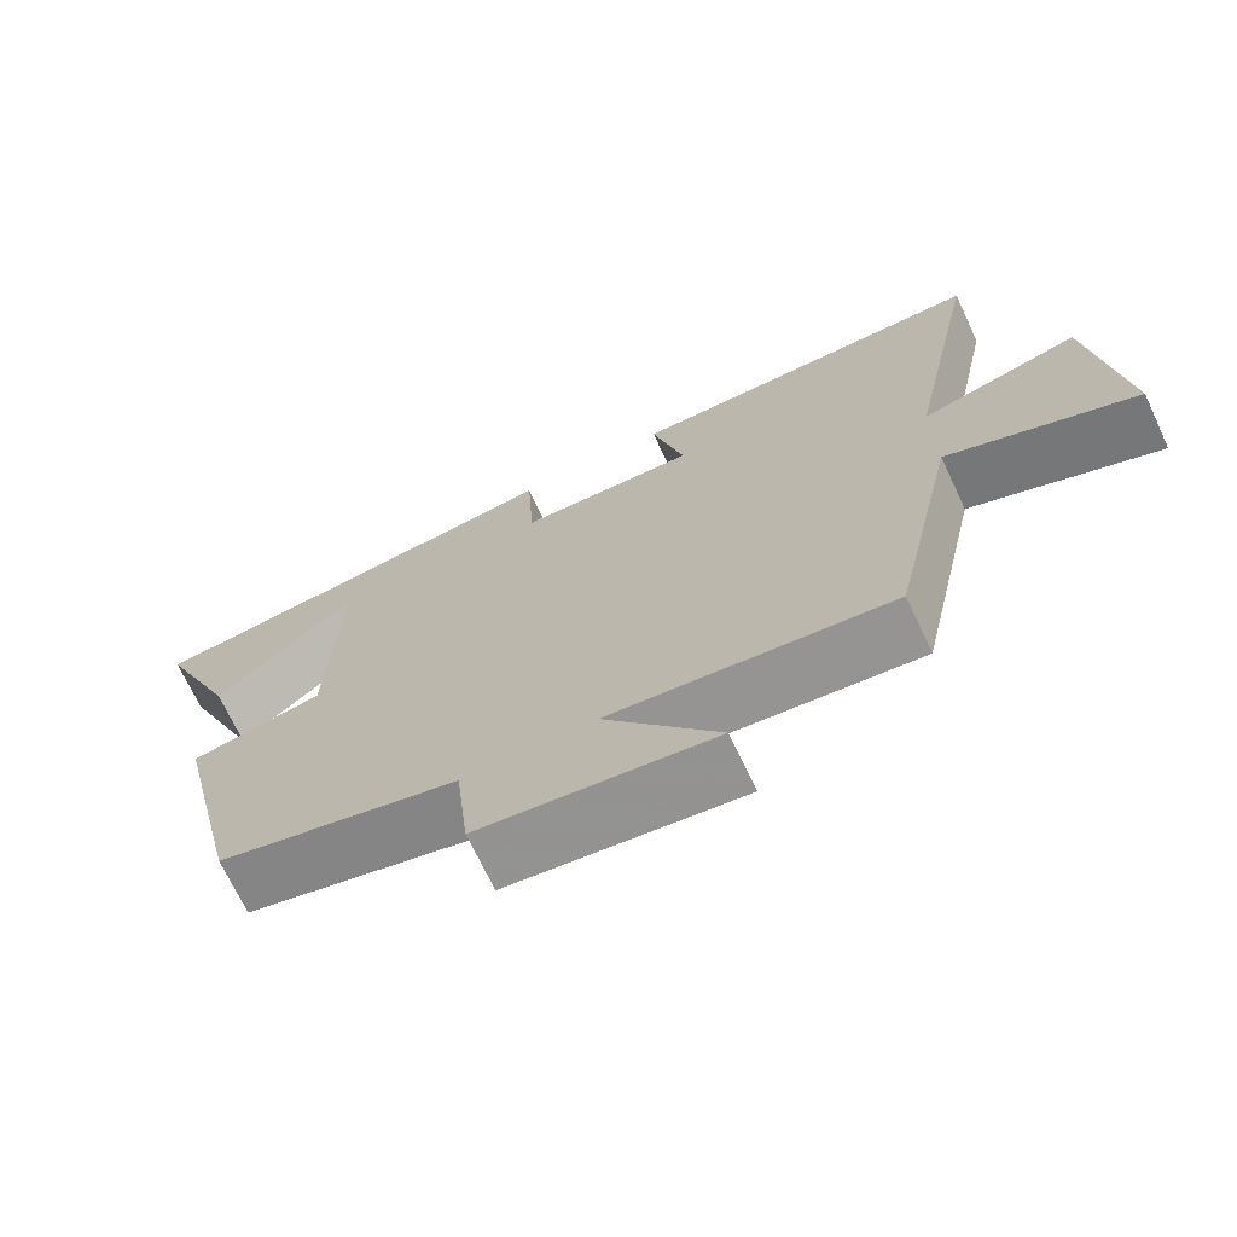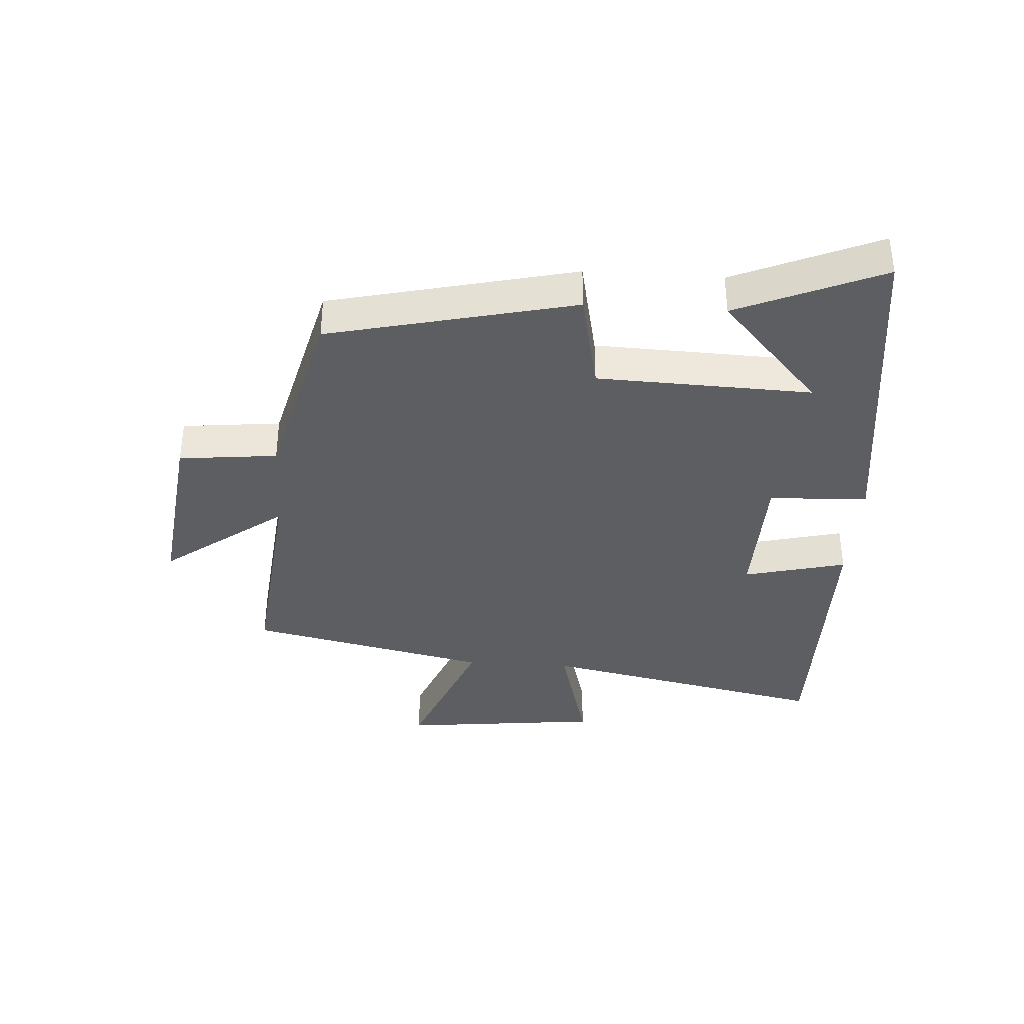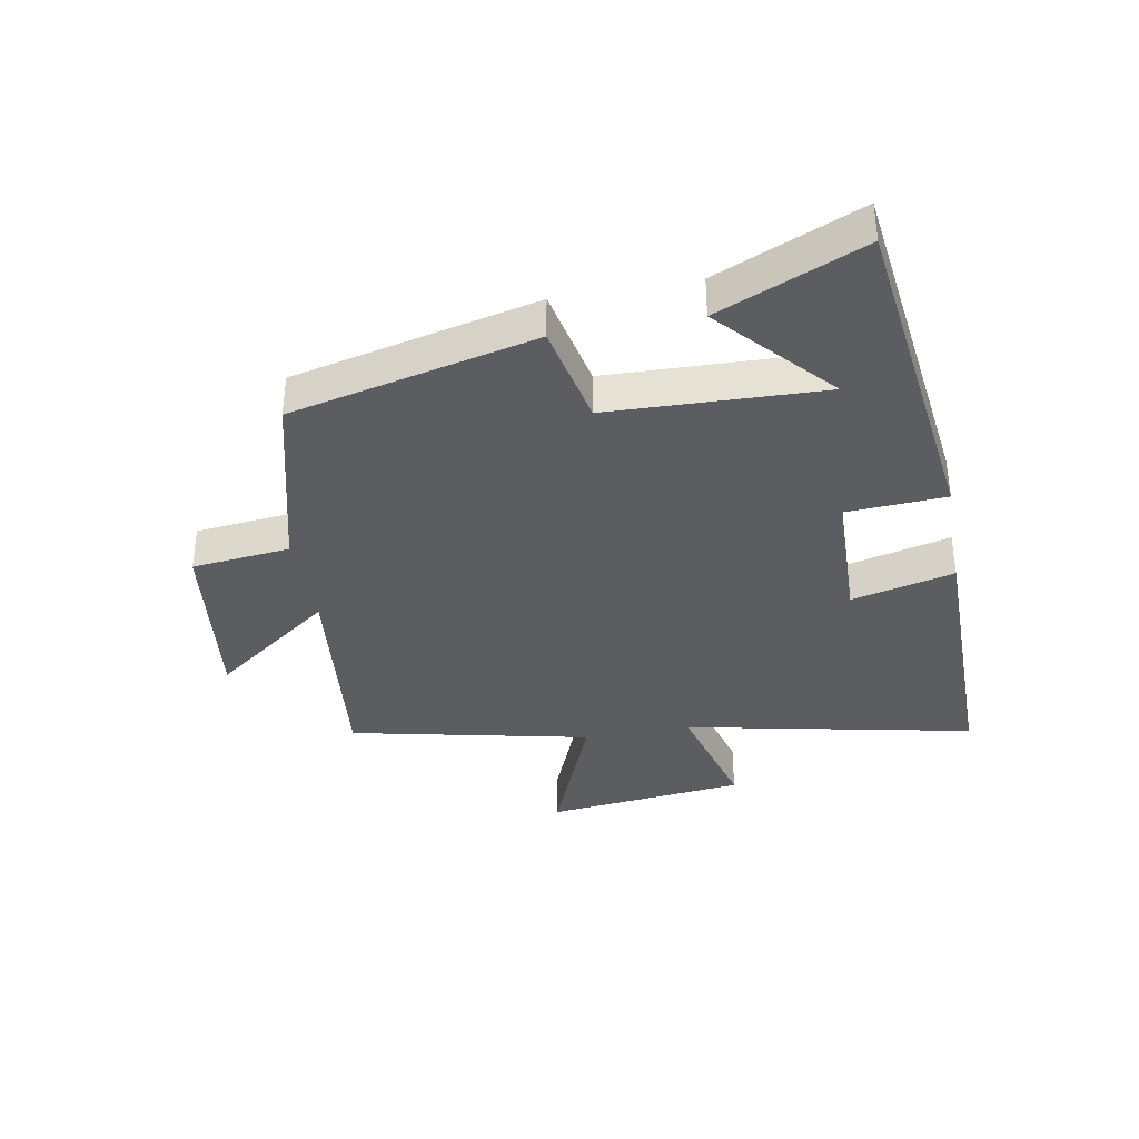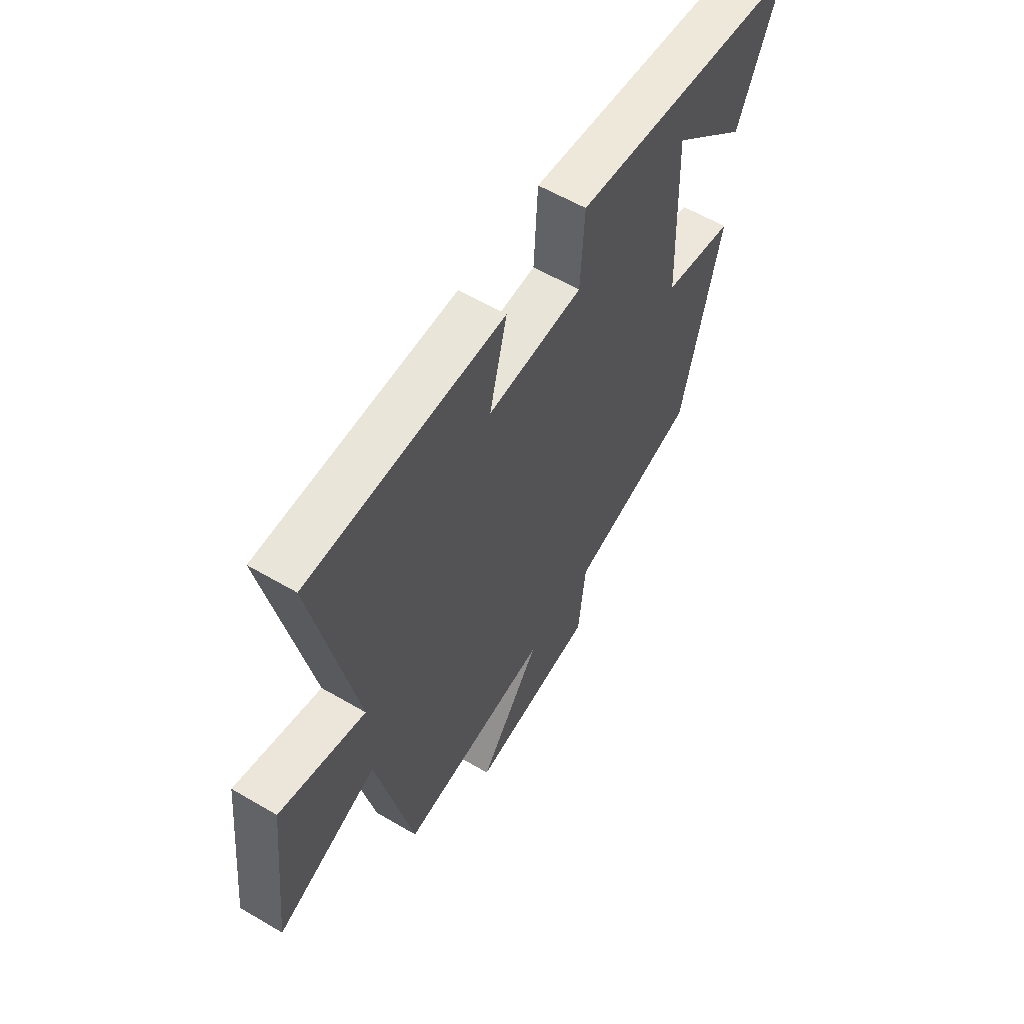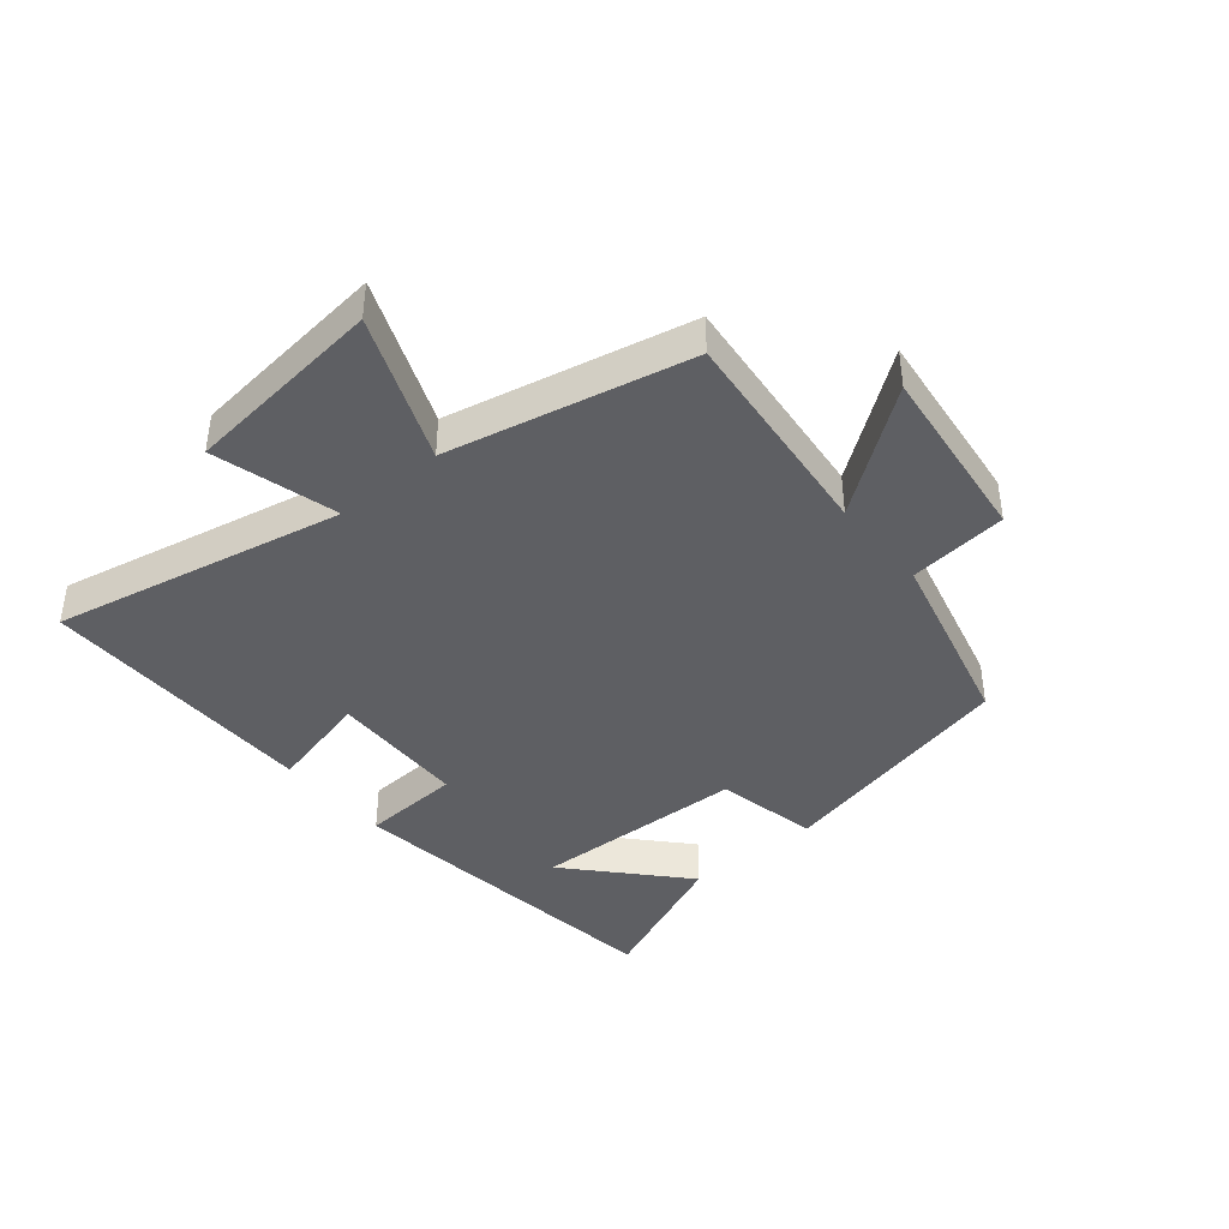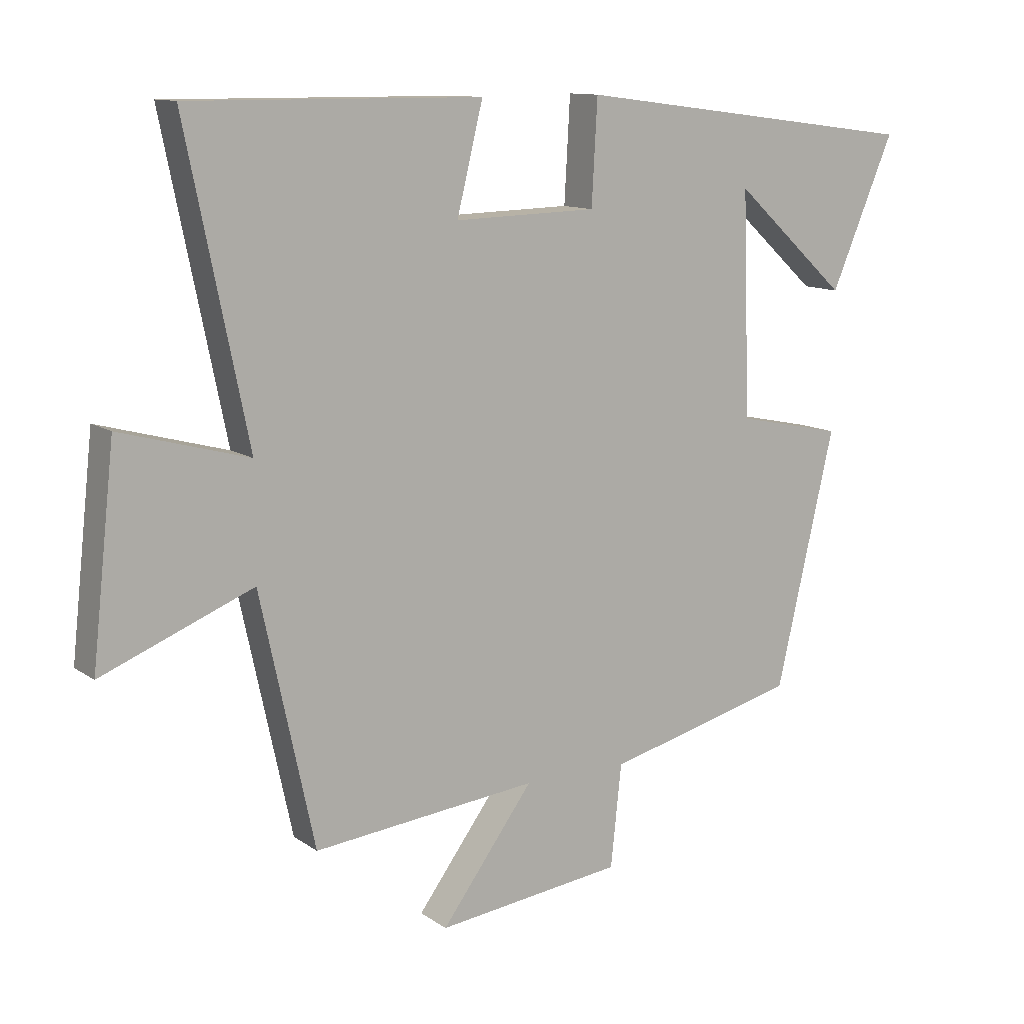
<metadata>
{"format":"obj","ext":"obj","renderer":"f3d","projection":"perspective","resolution":1024,"background":"white","views":[{"elev":-70.6,"azim":25.3,"up":"+Z"},{"elev":-37.4,"azim":-93.7,"up":"+Y"},{"elev":-37.0,"azim":-79.7,"up":"+Y"},{"elev":58.8,"azim":121.2,"up":"+Z"},{"elev":-41.0,"azim":129.7,"up":"+Y"},{"elev":11.7,"azim":147.5,"up":"+Z"}]}
</metadata>
<code>
v 0.597 0.07 0.503
v 0.5 0.07 0.031
v 0.701 0.07 0.086
v 0.737 0.07 -0.24
v 0.5 0.07 -0.145
v 0.415 0.07 -0.537
v 0.061 0.07 -0.5
v 0.206 0.07 -0.696
v -0.088 0.07 -0.66
v -0.105 0.07 -0.5
v -0.408 0.07 -0.423
v -0.5 0.07 -0.025
v -0.333 0.07 0.01
v -0.321 0.07 0.358
v -0.5 0.07 0.195
v -0.6 0.07 0.43
v -0.053 0.07 0.5
v -0.044 0.07 0.339
v 0.18 0.07 0.333
v 0.139 0.07 0.5
v 0.597 0 0.503
v 0.5 0 0.031
v 0.701 0 0.086
v 0.737 0 -0.24
v 0.5 0 -0.145
v 0.415 0 -0.537
v 0.061 0 -0.5
v 0.206 0 -0.696
v -0.088 0 -0.66
v -0.105 0 -0.5
v -0.408 0 -0.423
v -0.5 0 -0.025
v -0.333 0 0.01
v -0.321 0 0.358
v -0.5 0 0.195
v -0.6 0 0.43
v -0.053 0 0.5
v -0.044 0 0.339
v 0.18 0 0.333
v 0.139 0 0.5
f 19 20 1 2
f 18 19 2
f 16 17 18
f 14 15 16
f 14 16 18
f 13 14 18 2
f 10 11 12 13
f 7 8 9 10
f 7 10 13 2
f 5 6 7 2
f 2 3 4 5
f 22 21 40 39
f 22 39 38
f 38 37 36
f 36 35 34
f 38 36 34
f 22 38 34 33
f 33 32 31 30
f 30 29 28 27
f 22 33 30 27
f 22 27 26 25
f 25 24 23 22
f 1 21 22 2
f 2 22 23 3
f 3 23 24 4
f 4 24 25 5
f 5 25 26 6
f 6 26 27 7
f 7 27 28 8
f 8 28 29 9
f 9 29 30 10
f 10 30 31 11
f 11 31 32 12
f 12 32 33 13
f 13 33 34 14
f 14 34 35 15
f 15 35 36 16
f 16 36 37 17
f 17 37 38 18
f 18 38 39 19
f 19 39 40 20
f 20 40 21 1

</code>
